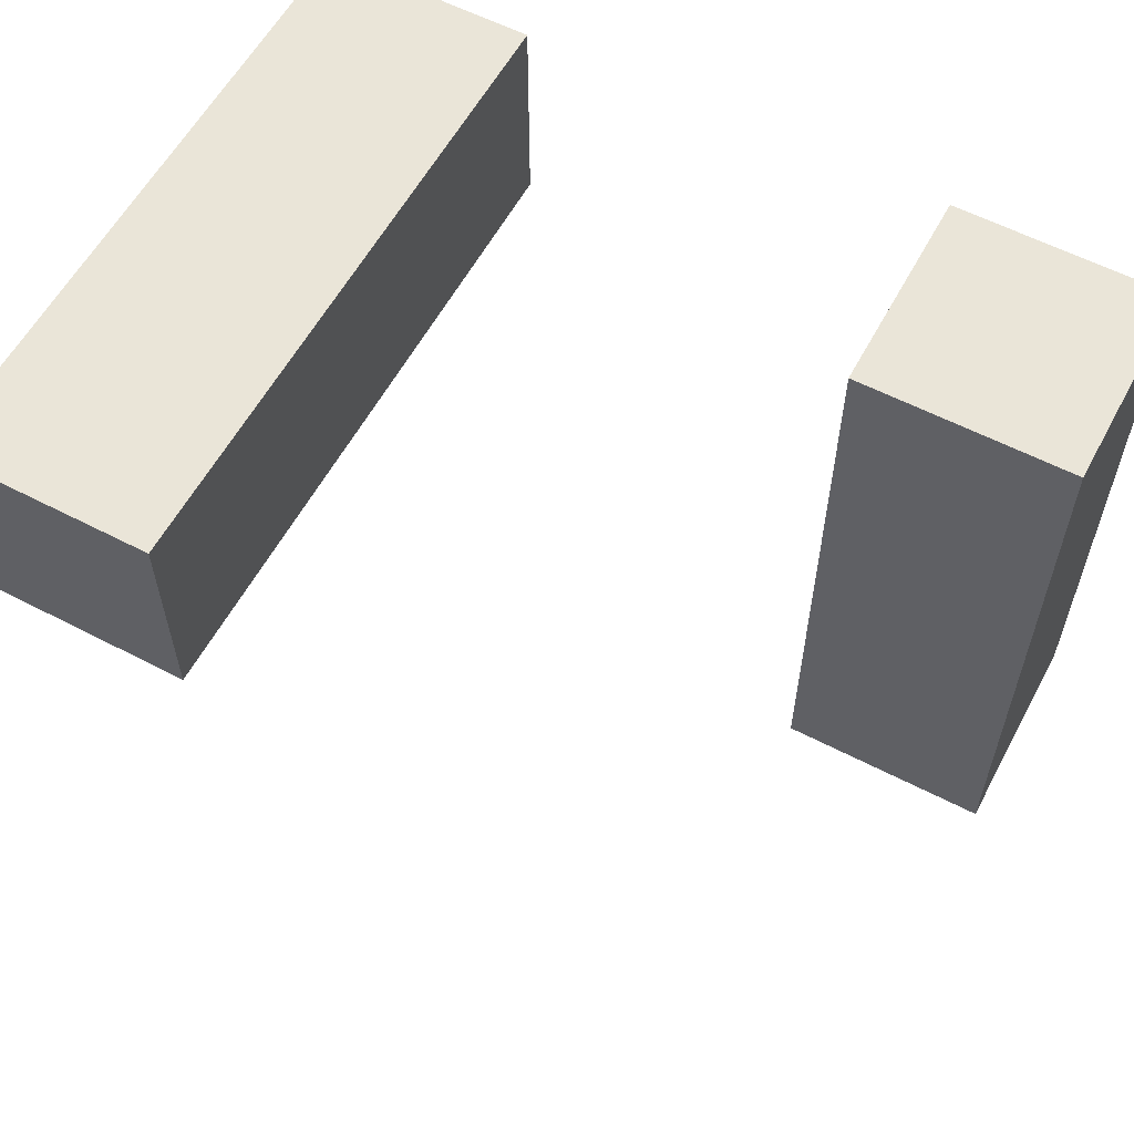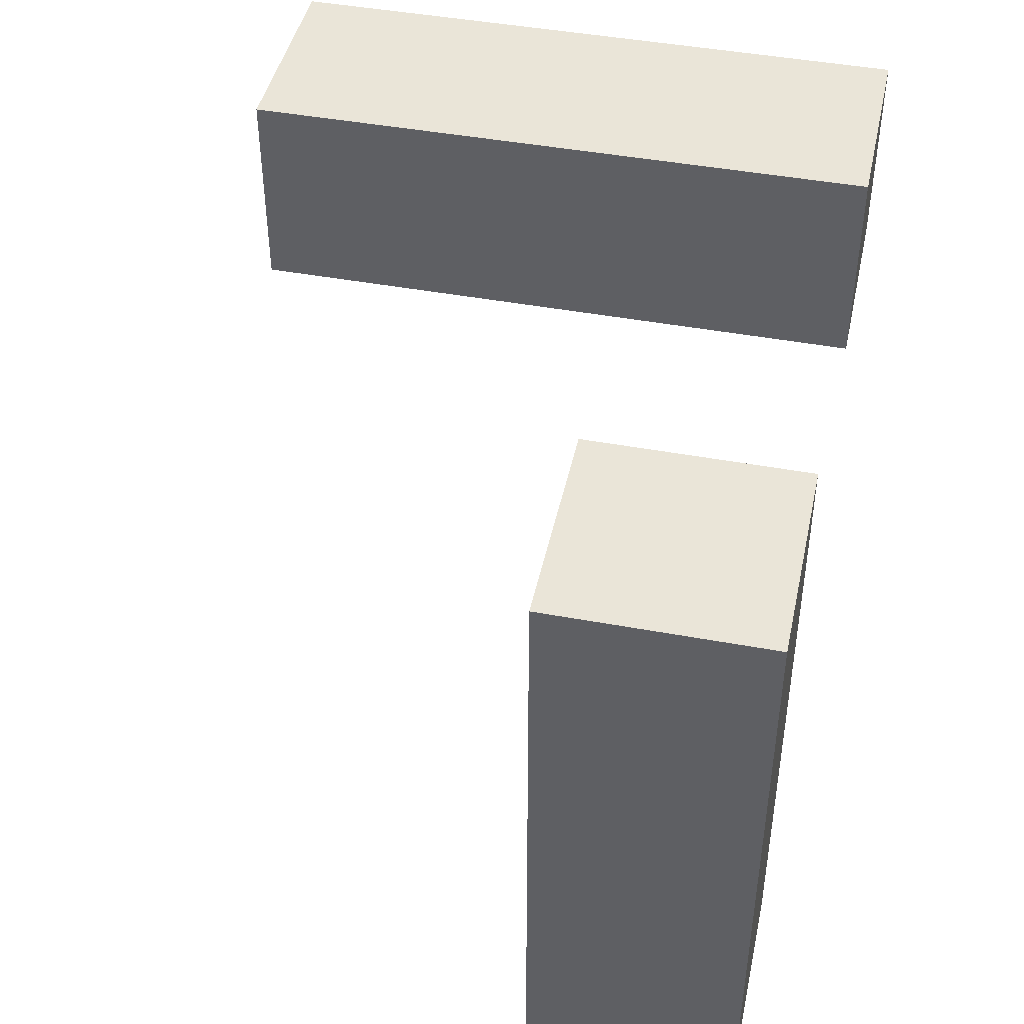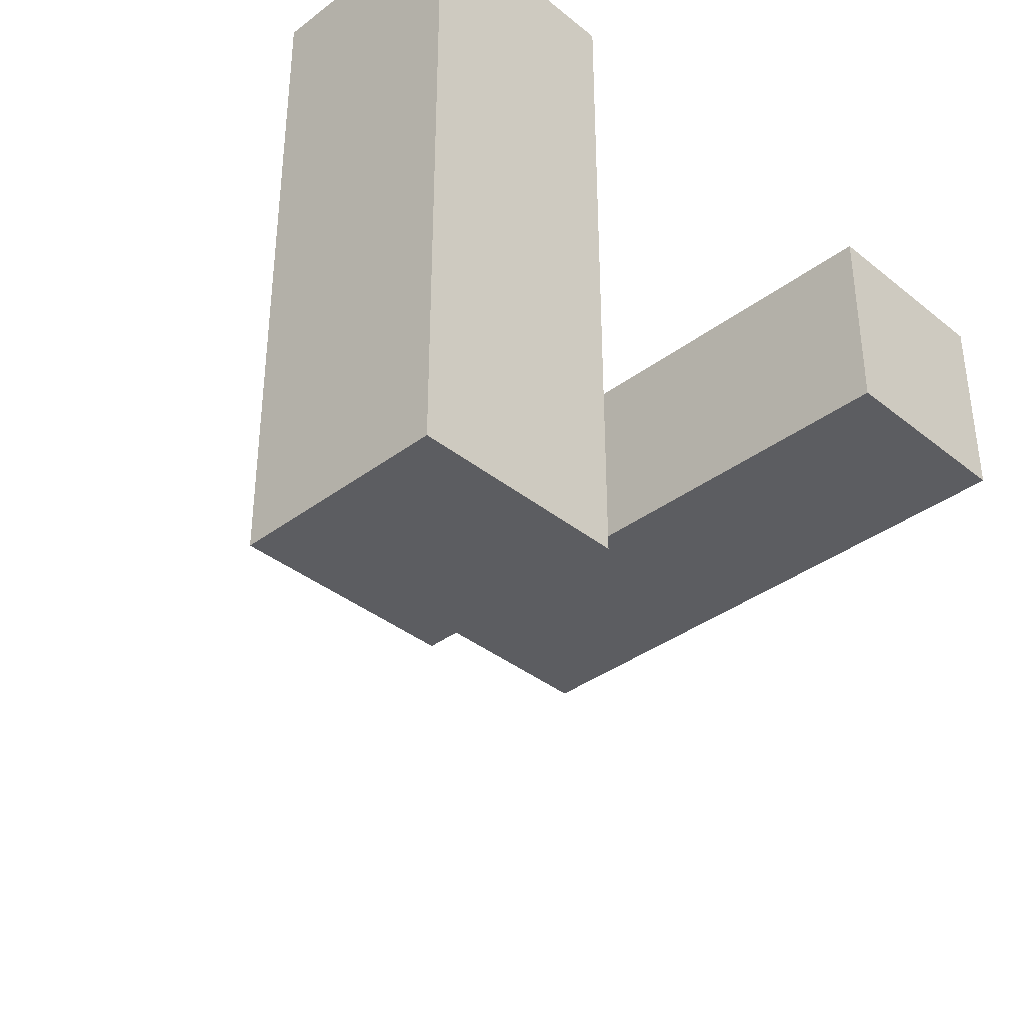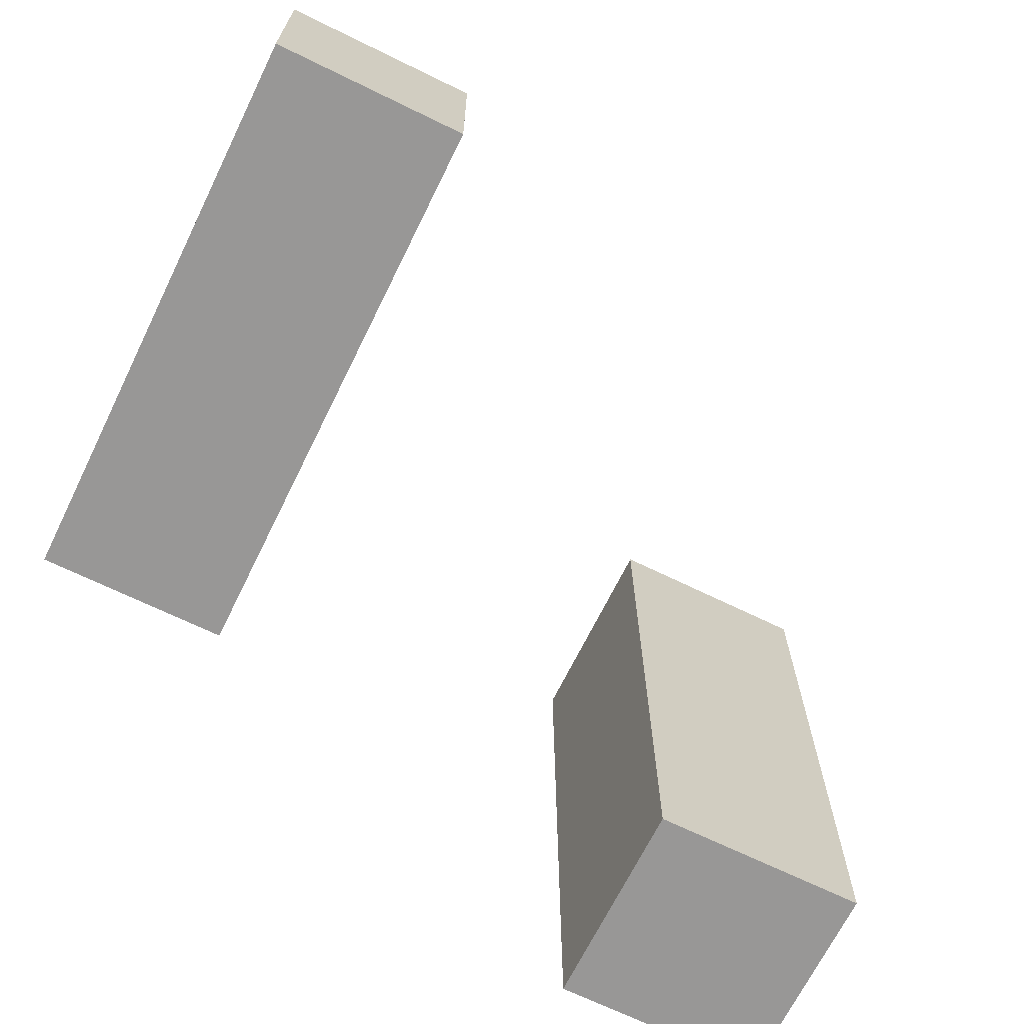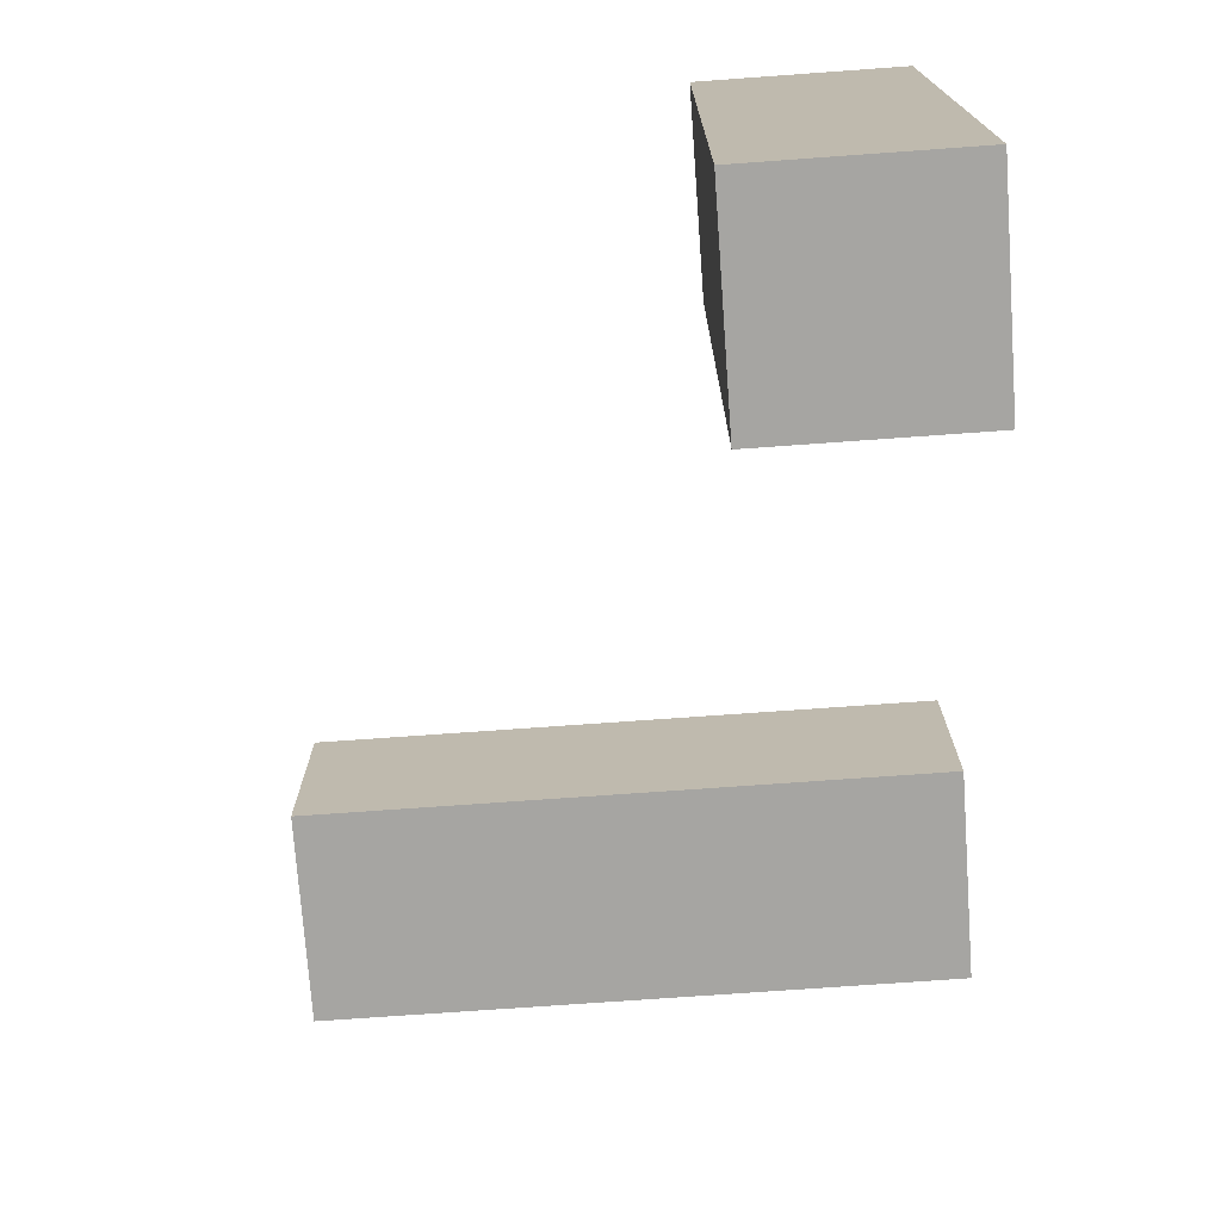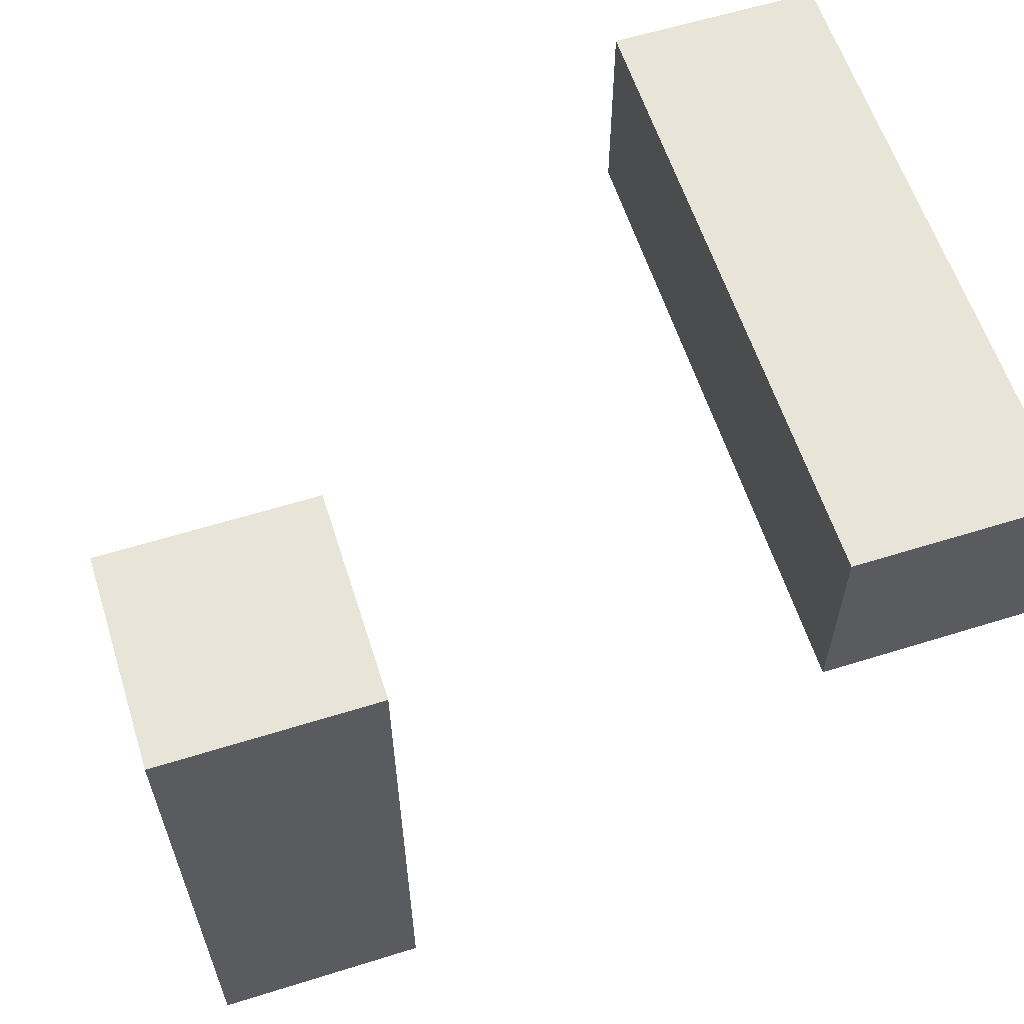
<metadata>
{"format":"obj","ext":"obj","renderer":"f3d","projection":"perspective","resolution":1024,"background":"white","views":[{"elev":58.8,"azim":-151.8,"up":"+Y"},{"elev":44.7,"azim":-77.8,"up":"+Y"},{"elev":-36.8,"azim":134.1,"up":"+Z"},{"elev":-68.3,"azim":153.9,"up":"+Y"},{"elev":-73.6,"azim":-85.9,"up":"+Y"},{"elev":60.1,"azim":-17.7,"up":"+Y"}]}
</metadata>
<code>
g Arms_Mesh
v 2.379e-07 0.1854 -0.1051
v -0.25 -0.5646 -0.1051
v 2.352e-07 -0.5646 -0.1051
v -0.25 0.1854 -0.1051
v 2.463e-07 0.1854 0.1449
v -0.25 -0.5646 0.1449
v -0.25 0.1854 0.1449
v 2.439e-07 -0.5646 0.1449
v 2.439e-07 -0.5646 0.1449
v -0.25 -0.5646 -0.1051
v -0.25 -0.5646 0.1449
v 2.352e-07 -0.5646 -0.1051
v 2.463e-07 0.1854 0.1449
v 2.352e-07 -0.5646 -0.1051
v 2.439e-07 -0.5646 0.1449
v 2.379e-07 0.1854 -0.1051
v -0.25 0.1854 0.1449
v 2.379e-07 0.1854 -0.1051
v 2.463e-07 0.1854 0.1449
v -0.25 0.1854 -0.1051
v -0.25 -0.5646 0.1449
v -0.25 0.1854 -0.1051
v -0.25 0.1854 0.1449
v -0.25 -0.5646 -0.1051
v 0.5 -0.06459 0.1449
v 0.75 -0.06459 -0.6051
v 0.5 -0.06459 -0.6051
v 0.75 -0.06459 0.1449
v 0.5 0.1854 0.1449
v 0.75 0.1854 -0.6051
v 0.75 0.1854 0.1449
v 0.5 0.1854 -0.6051
v 0.5 0.1854 -0.6051
v 0.75 -0.06459 -0.6051
v 0.75 0.1854 -0.6051
v 0.5 -0.06459 -0.6051
v 0.5 0.1854 0.1449
v 0.5 -0.06459 -0.6051
v 0.5 0.1854 -0.6051
v 0.5 -0.06459 0.1449
v 0.75 0.1854 0.1449
v 0.5 -0.06459 0.1449
v 0.5 0.1854 0.1449
v 0.75 -0.06459 0.1449
v 0.75 0.1854 -0.6051
v 0.75 -0.06459 0.1449
v 0.75 0.1854 0.1449
v 0.75 -0.06459 -0.6051
g Arms_Mesh_0
f 3 2 1
f 4 1 2
f 7 6 5
f 8 5 6
f 11 10 9
f 12 9 10
f 15 14 13
f 16 13 14
f 19 18 17
f 20 17 18
f 23 22 21
f 24 21 22
f 27 26 25
f 28 25 26
f 31 30 29
f 32 29 30
f 35 34 33
f 36 33 34
f 39 38 37
f 40 37 38
f 43 42 41
f 44 41 42
f 47 46 45
f 48 45 46

</code>
